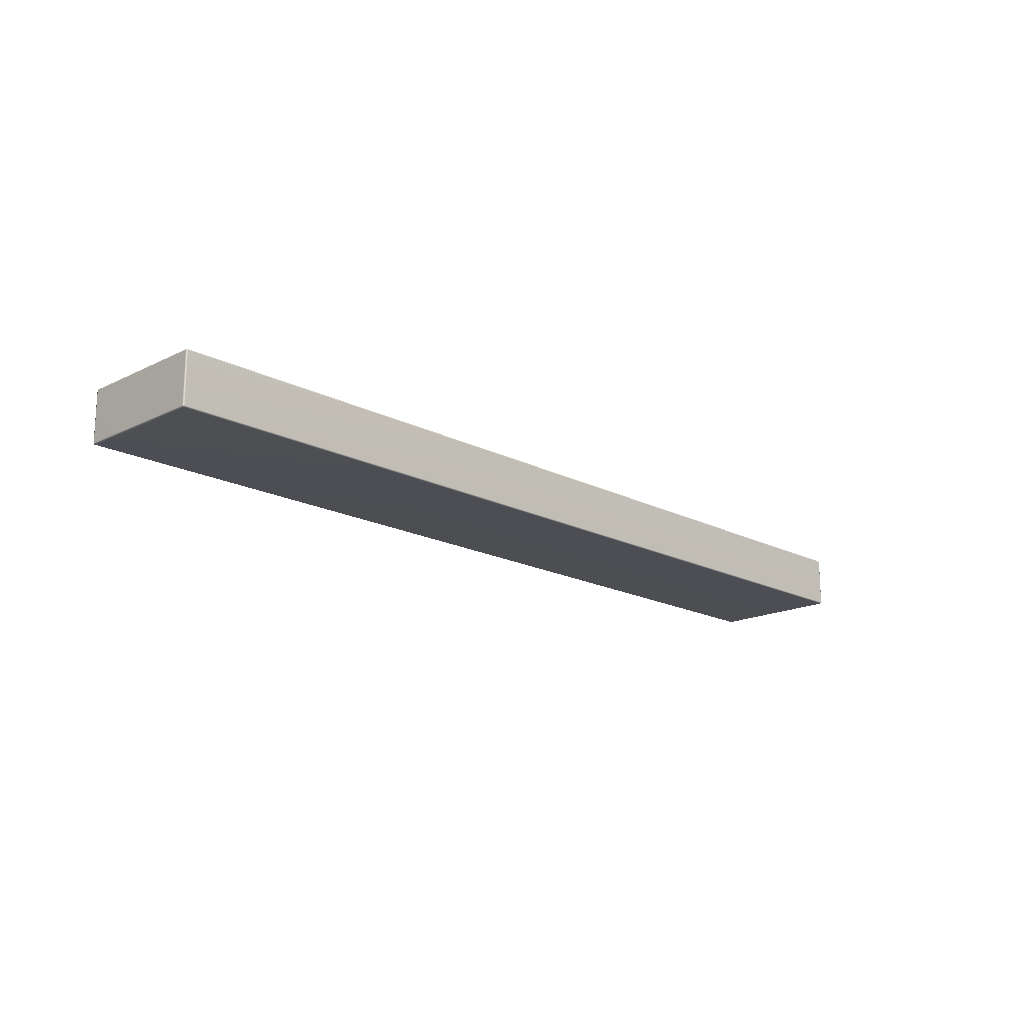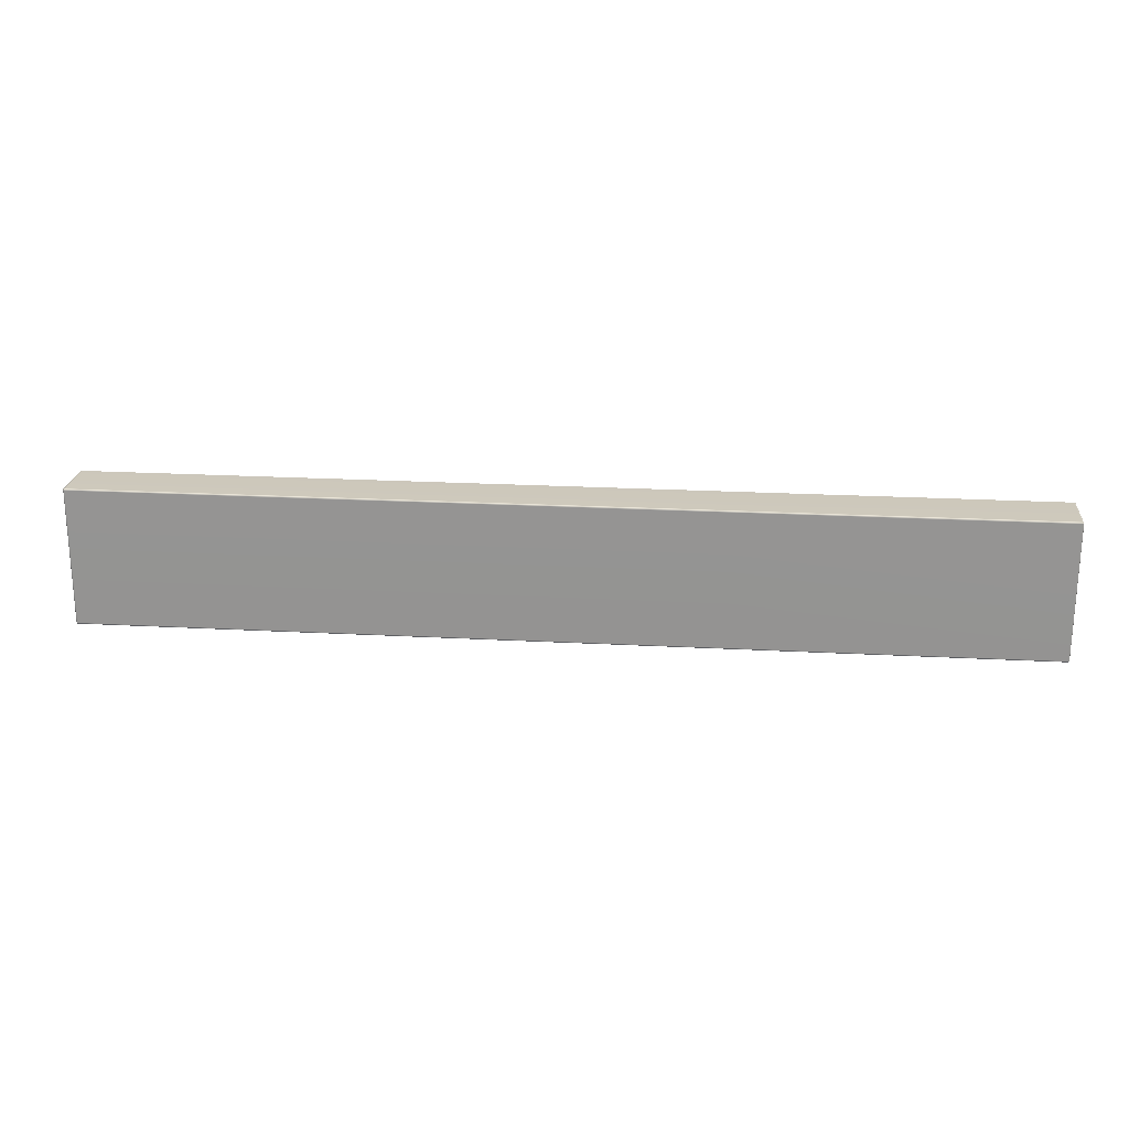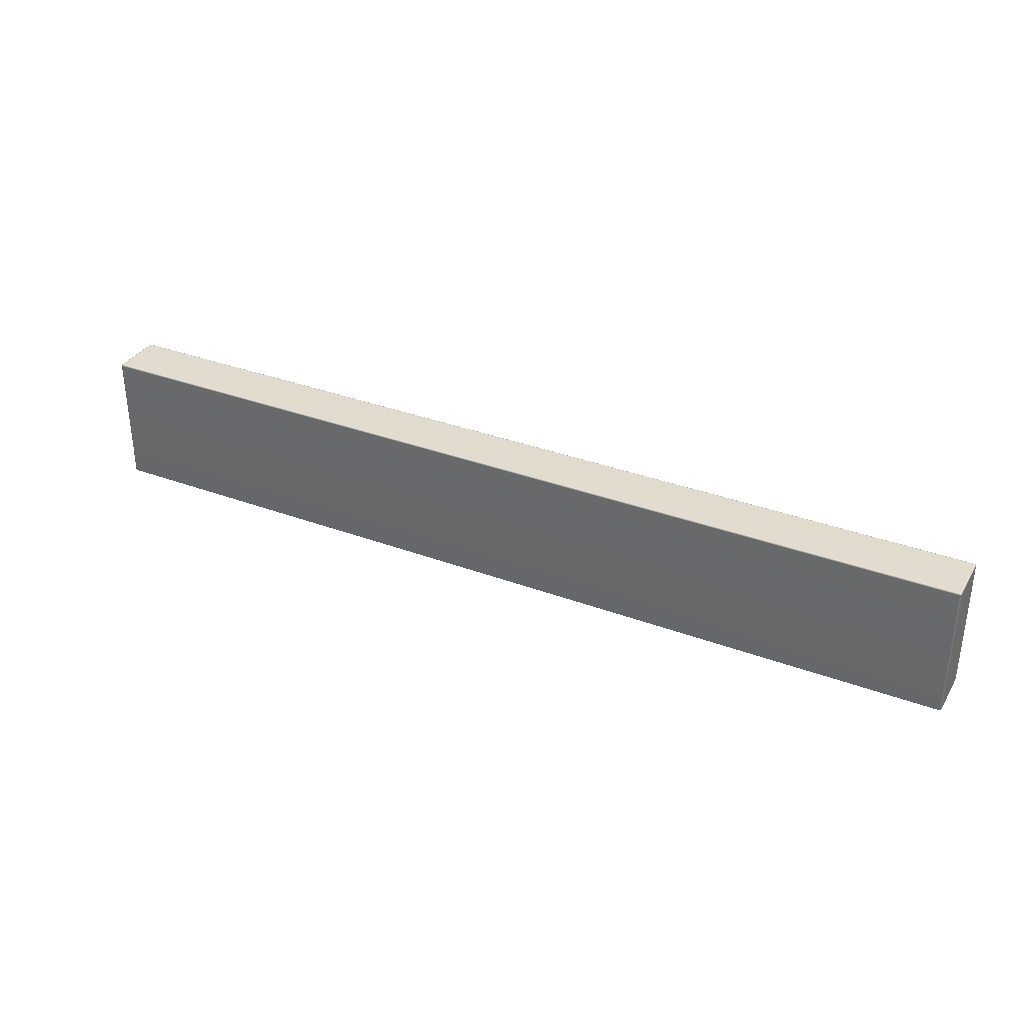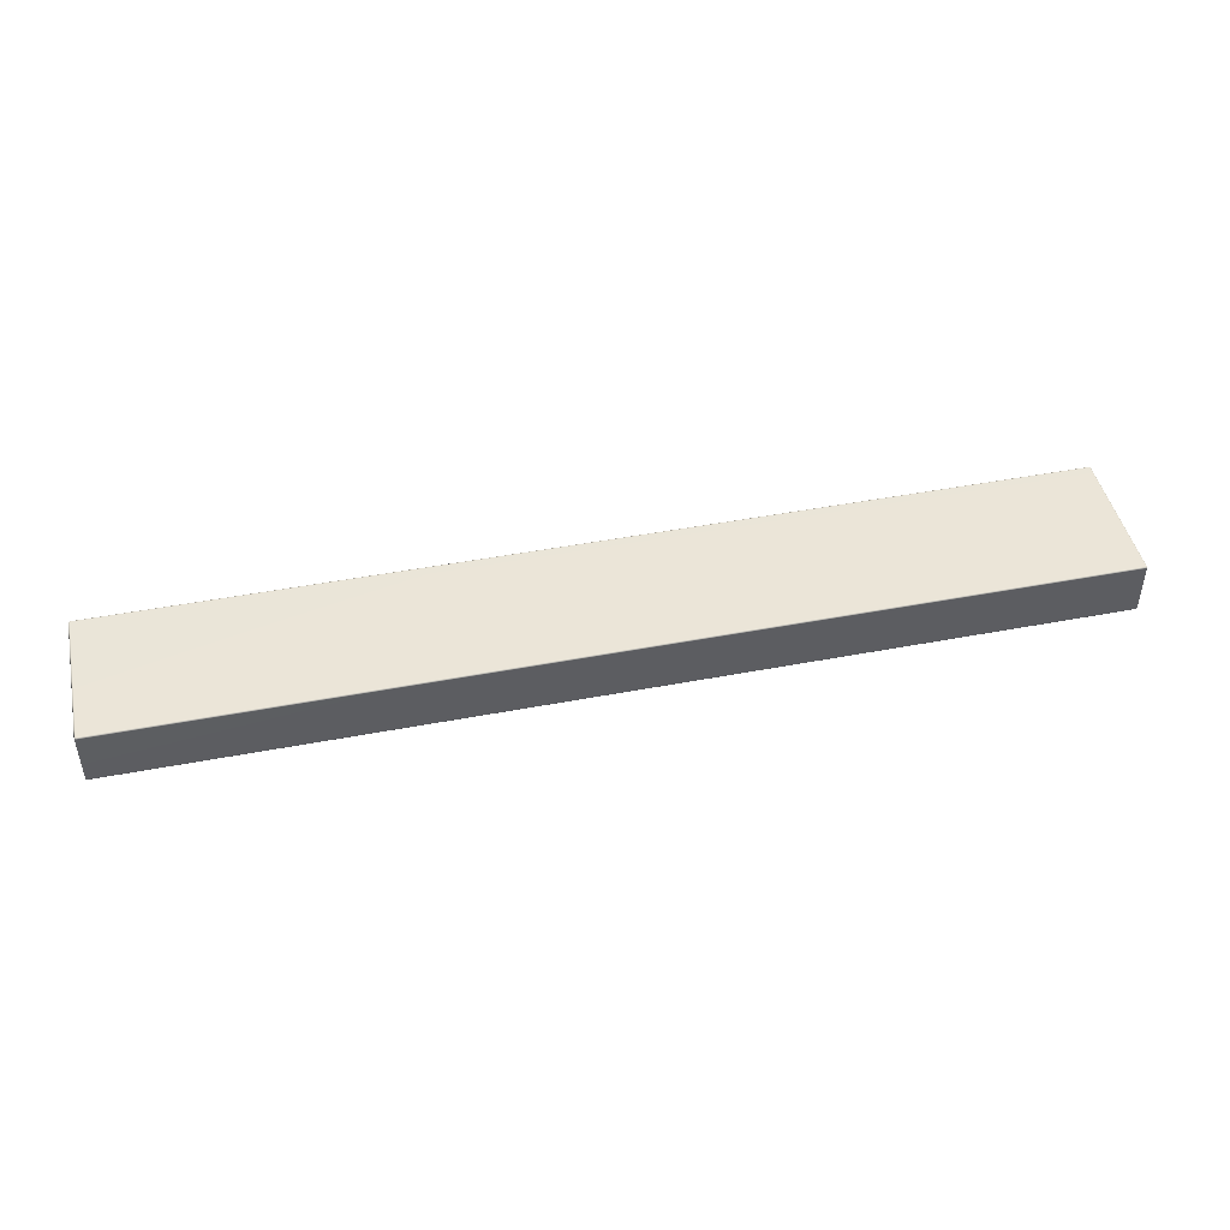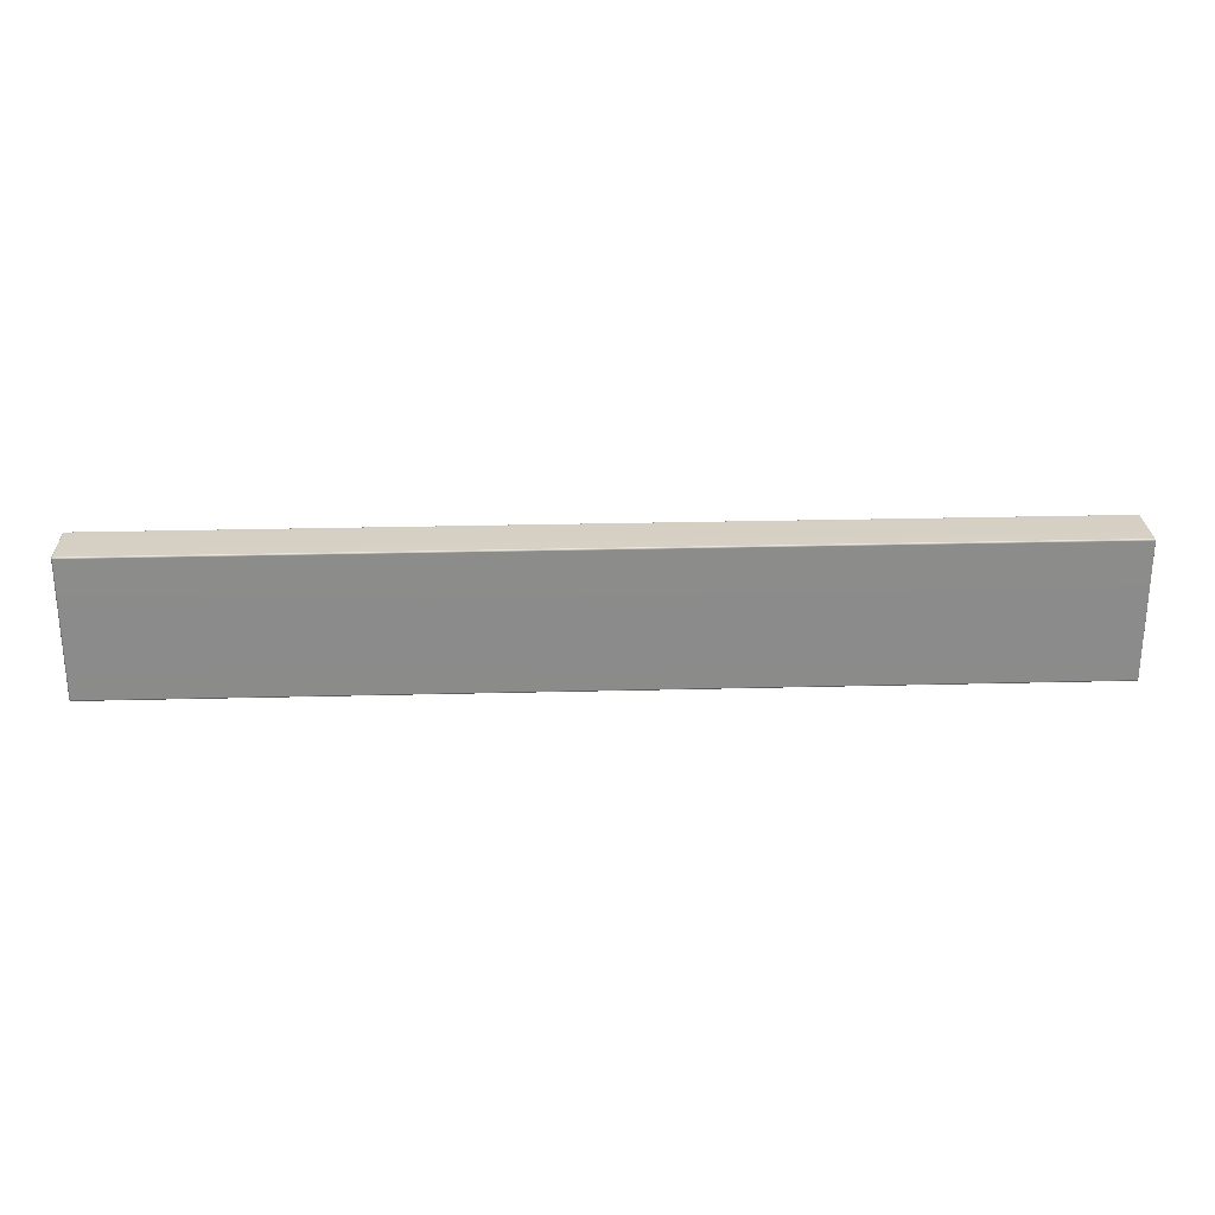
<metadata>
{"format":"obj","ext":"obj","renderer":"f3d","projection":"perspective","resolution":1024,"background":"white","views":[{"elev":-17.4,"azim":134.3,"up":"+Z"},{"elev":22.1,"azim":5.4,"up":"+Y"},{"elev":34.1,"azim":26.8,"up":"+Y"},{"elev":45.6,"azim":167.6,"up":"+Z"},{"elev":26.3,"azim":177.7,"up":"+Y"}]}
</metadata>
<code>
g ENV_SY01_Bluejay_StoneWall_Casing_MO
v -21.42 14.81 1.152
v -21.41 14.82 1.192
v -21.37 14.81 1.201
v -21.37 14.79 1.152
v -21.42 14.81 -1.152
v -7.122 14.79 1.152
v -7.122 14.81 1.201
v -21.37 14.79 -1.152
v 7.122 14.79 1.152
v 7.122 14.81 1.201
v -21.37 14.81 -1.201
v -21.41 14.82 -1.192
v -21.42 14.86 -1.201
v 21.37 14.79 1.152
v 21.37 14.81 1.201
v 21.42 14.81 1.152
v 21.41 14.82 1.192
v 21.37 14.79 -1.152
v 21.42 14.81 -1.152
v 7.122 14.79 -1.152
v 21.37 14.81 -1.201
v 21.41 14.82 -1.192
v 21.42 14.86 -1.201
v -7.122 14.79 -1.152
v 7.122 14.81 -1.201
v -7.122 14.81 -1.201
v 21.37 14.86 -1.222
v 7.122 14.86 -1.222
v 21.37 21.03 -1.222
v 21.42 21.03 -1.201
v -7.122 14.86 -1.222
v 7.122 21.03 -1.222
v 21.37 21.08 -1.201
v 21.41 21.07 -1.192
v 21.42 21.08 -1.152
v -21.37 14.86 -1.222
v -21.42 21.03 -1.201
v -21.37 21.03 -1.222
v -7.122 21.03 -1.222
v 7.122 21.08 -1.201
v 21.37 21.1 -1.152
v -21.37 21.08 -1.201
v -21.41 21.07 -1.192
v -21.42 21.08 -1.152
v -7.122 21.08 -1.201
v 21.37 21.1 1.152
v 21.42 21.08 1.152
v 7.122 21.1 -1.152
v -21.37 21.1 -1.152
v -21.42 21.08 1.152
v -7.122 21.1 -1.152
v 21.37 21.08 1.201
v 21.41 21.07 1.192
v 7.122 21.1 1.152
v -21.37 21.1 1.152
v -7.122 21.1 1.152
v -21.37 21.08 1.201
v -21.41 21.07 1.192
v 7.122 21.08 1.201
v -7.122 21.08 1.201
v 21.42 21.03 1.201
v 21.42 21.08 1.152
v 21.37 21.03 1.222
v 7.122 21.03 1.222
v -21.42 21.03 1.201
v -21.42 21.08 1.152
v -7.122 21.03 1.222
v 21.37 14.86 1.222
v -21.44 21.03 1.152
v -21.42 21.08 -1.152
v -21.37 21.03 1.222
v 7.122 14.86 1.222
v 21.42 14.86 1.201
v 21.37 14.81 1.201
v 21.41 14.82 1.192
v 7.122 14.81 1.201
v 21.42 14.81 1.152
v -7.122 14.86 1.222
v -7.122 14.81 1.201
v -21.37 14.86 1.222
v -21.37 14.81 1.201
v -21.42 14.86 1.201
v -21.41 14.82 1.192
v -21.42 14.81 1.152
v -21.44 14.86 1.152
v -21.44 14.86 -1.152
v -21.42 14.81 -1.152
v -21.44 21.03 -1.152
v -21.42 14.86 -1.201
v -21.41 14.82 -1.192
v -21.42 21.03 -1.201
v -21.41 21.07 -1.192
v 21.42 21.08 -1.152
v 21.41 21.07 -1.192
v 21.42 21.03 -1.201
v 21.44 21.03 -1.152
v 21.44 14.86 -1.152
v 21.42 14.86 -1.201
v 21.44 21.03 1.152
v 21.44 14.86 1.152
v 21.42 14.81 -1.152
v 21.41 14.82 -1.192
g ENV_SY01_Bluejay_StoneWall_Casing_MO_0
f 3 2 1
f 4 3 1
f 1 5 4
f 4 6 3
f 6 7 3
f 5 8 4
f 6 4 8
f 6 9 7
f 9 10 7
f 8 5 11
f 5 12 11
f 11 12 13
f 9 14 10
f 14 15 10
f 14 16 15
f 16 17 15
f 14 18 16
f 18 14 9
f 18 19 16
f 20 9 6
f 20 18 9
f 18 21 19
f 21 18 20
f 21 22 19
f 23 22 21
f 24 20 6
f 24 6 8
f 25 21 20
f 25 20 24
f 26 24 8
f 26 25 24
f 11 26 8
f 27 23 21
f 27 21 25
f 28 25 26
f 28 27 25
f 23 27 29
f 29 27 28
f 30 23 29
f 31 26 11
f 31 28 26
f 32 29 28
f 32 28 31
f 29 33 30
f 33 29 32
f 33 34 30
f 35 34 33
f 36 31 11
f 36 11 13
f 36 13 37
f 31 36 38
f 38 36 37
f 39 32 31
f 39 31 38
f 40 33 32
f 40 32 39
f 41 35 33
f 41 33 40
f 38 37 42
f 37 43 42
f 42 43 44
f 45 39 38
f 45 40 39
f 42 45 38
f 35 41 46
f 47 35 46
f 48 41 40
f 48 40 45
f 46 41 48
f 49 42 44
f 49 44 50
f 51 45 42
f 51 48 45
f 49 51 42
f 46 52 47
f 52 53 47
f 54 46 48
f 54 48 51
f 52 46 54
f 55 49 50
f 51 49 55
f 56 54 51
f 56 51 55
f 55 50 57
f 50 58 57
f 59 54 56
f 59 52 54
f 60 56 55
f 57 60 55
f 60 59 56
f 61 53 52
f 62 53 61
f 63 52 59
f 63 61 52
f 64 59 60
f 64 63 59
f 57 58 65
f 65 58 66
f 67 60 57
f 67 64 60
f 68 63 64
f 61 63 68
f 69 65 66
f 66 70 69
f 71 57 65
f 71 67 57
f 72 68 64
f 72 64 67
f 73 61 68
f 74 68 72
f 68 74 73
f 74 75 73
f 76 74 72
f 73 75 77
f 76 72 78
f 78 72 67
f 79 76 78
f 78 67 80
f 79 78 80
f 67 71 80
f 81 79 80
f 80 71 82
f 80 82 81
f 82 83 81
f 71 65 82
f 84 83 82
f 82 65 85
f 85 84 82
f 65 69 85
f 85 86 84
f 85 69 86
f 86 87 84
f 69 88 86
f 70 88 69
f 86 89 87
f 89 86 88
f 89 90 87
f 91 89 88
f 88 70 91
f 70 92 91
f 95 94 93
f 96 95 93
f 96 93 62
f 96 97 95
f 97 98 95
f 99 96 62
f 99 62 61
f 99 61 73
f 96 99 100
f 100 99 73
f 97 96 100
f 100 73 77
f 77 101 100
f 101 97 100
f 97 101 98
f 101 102 98

</code>
